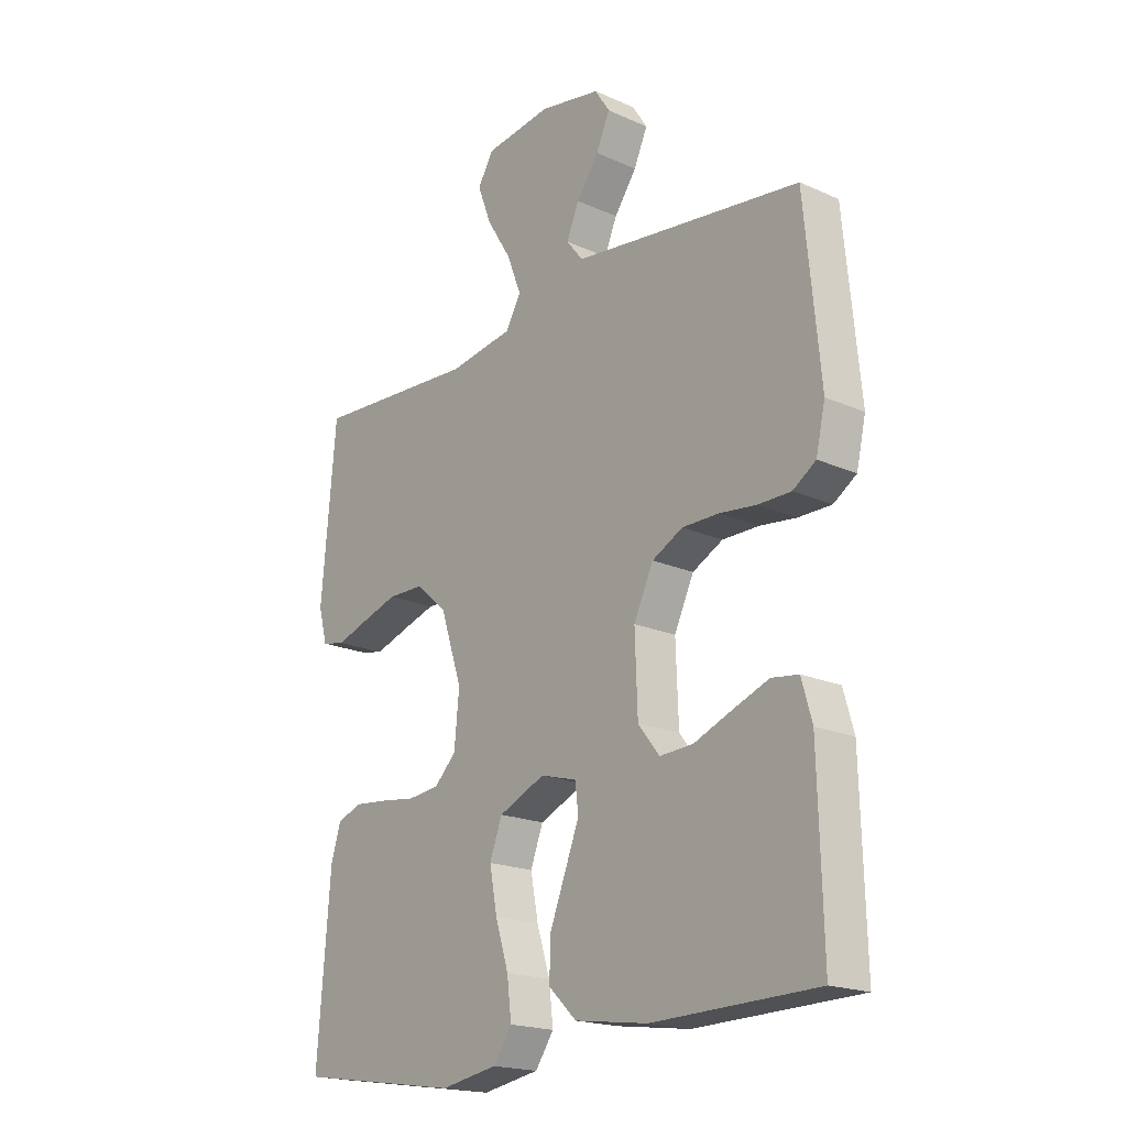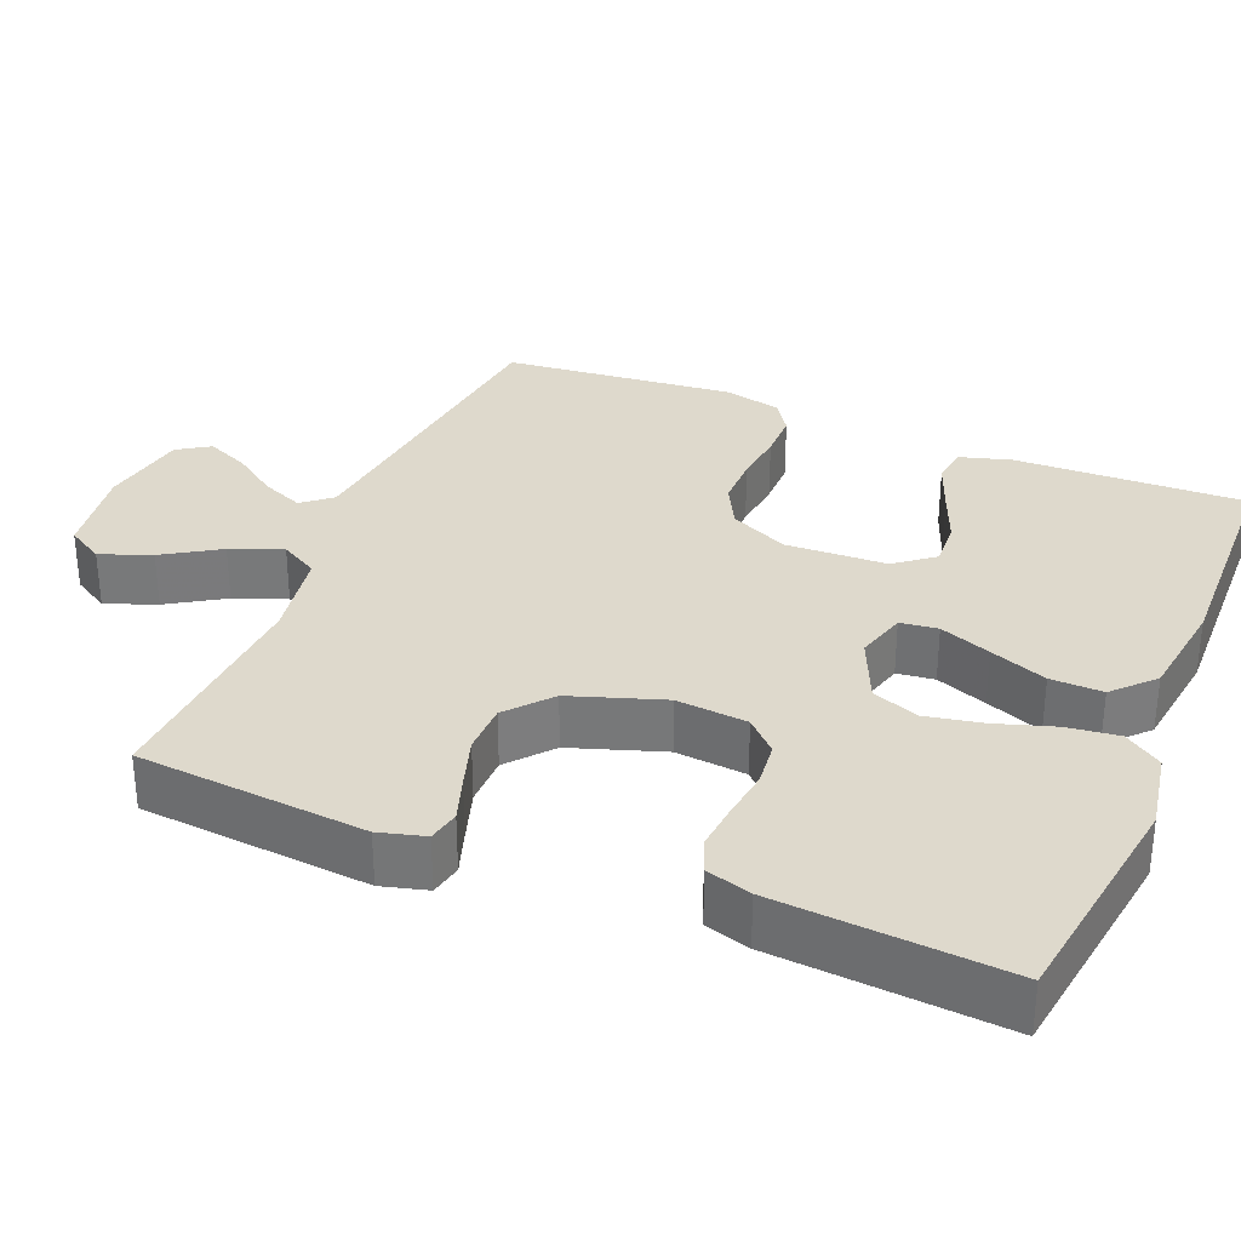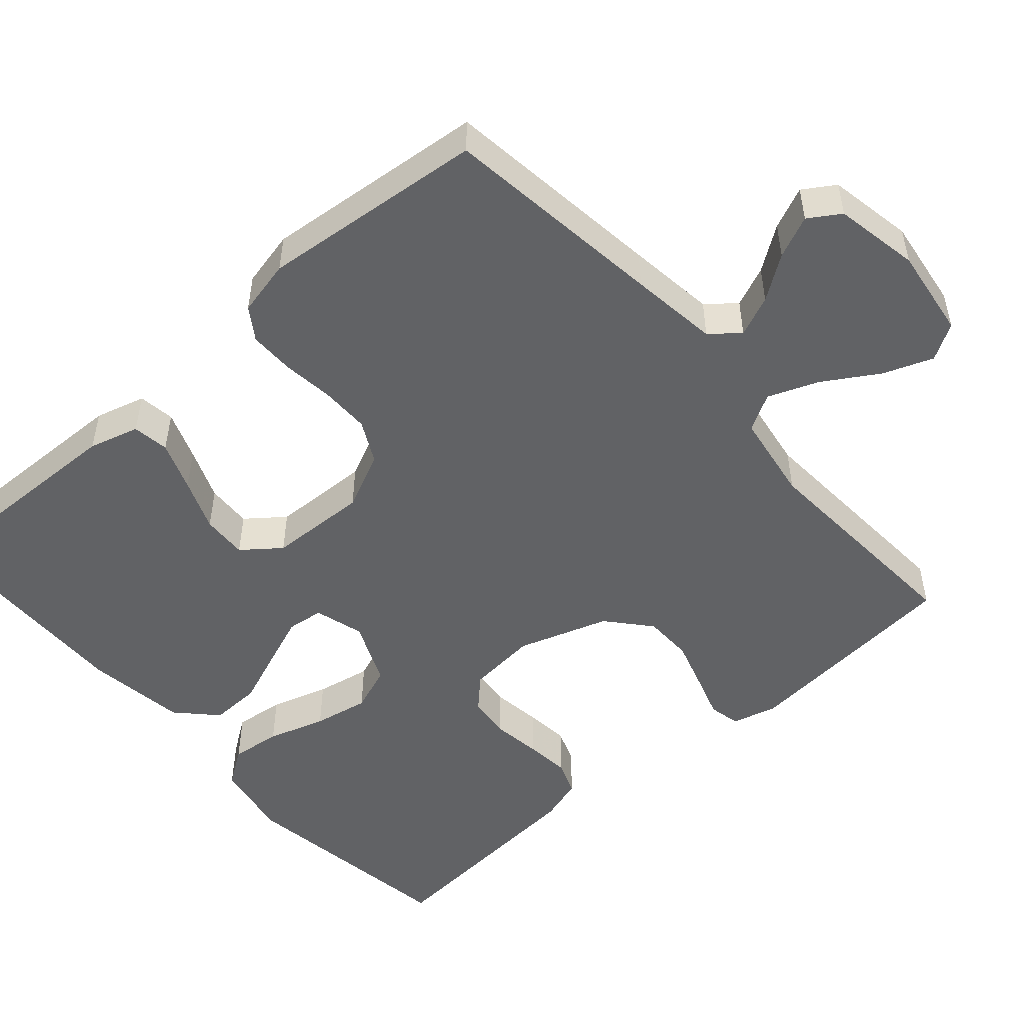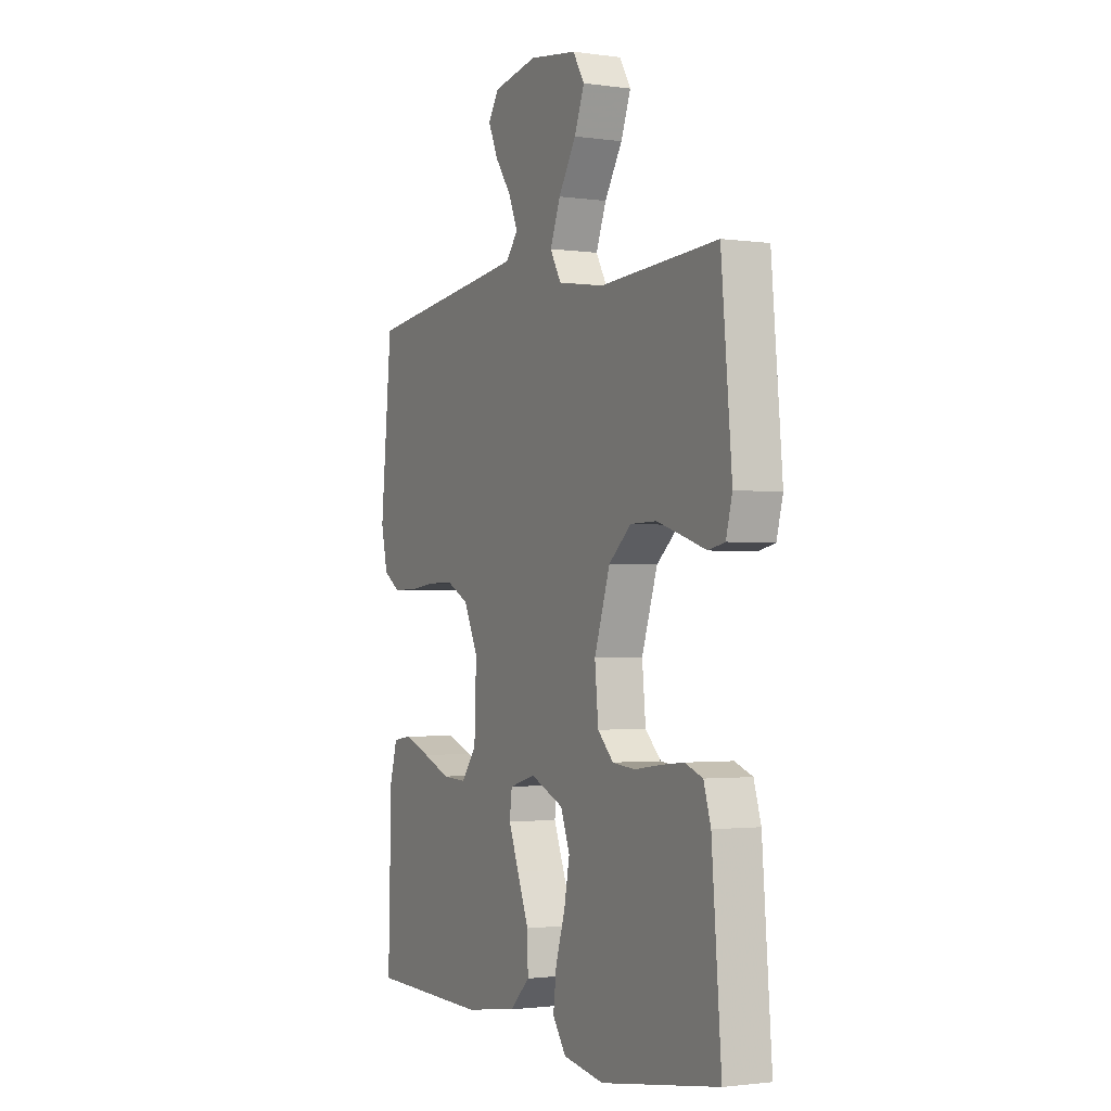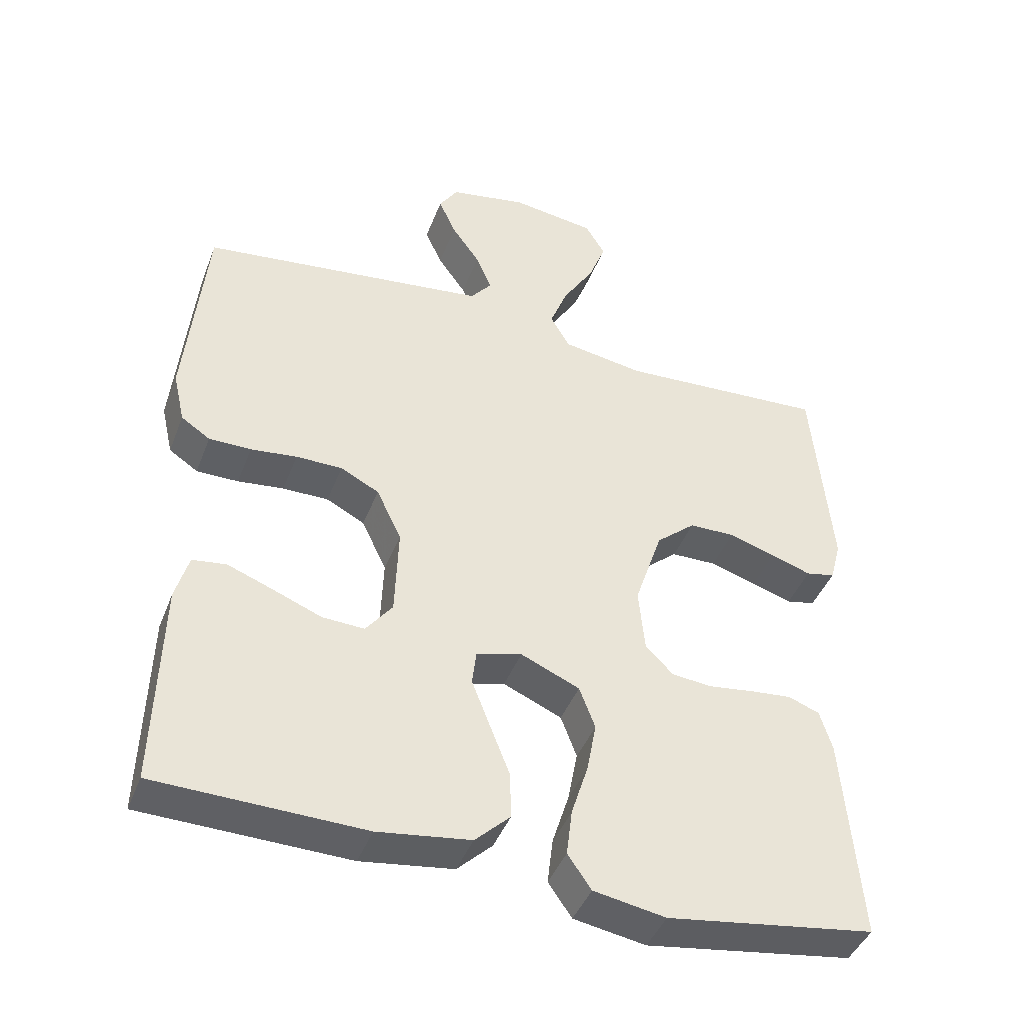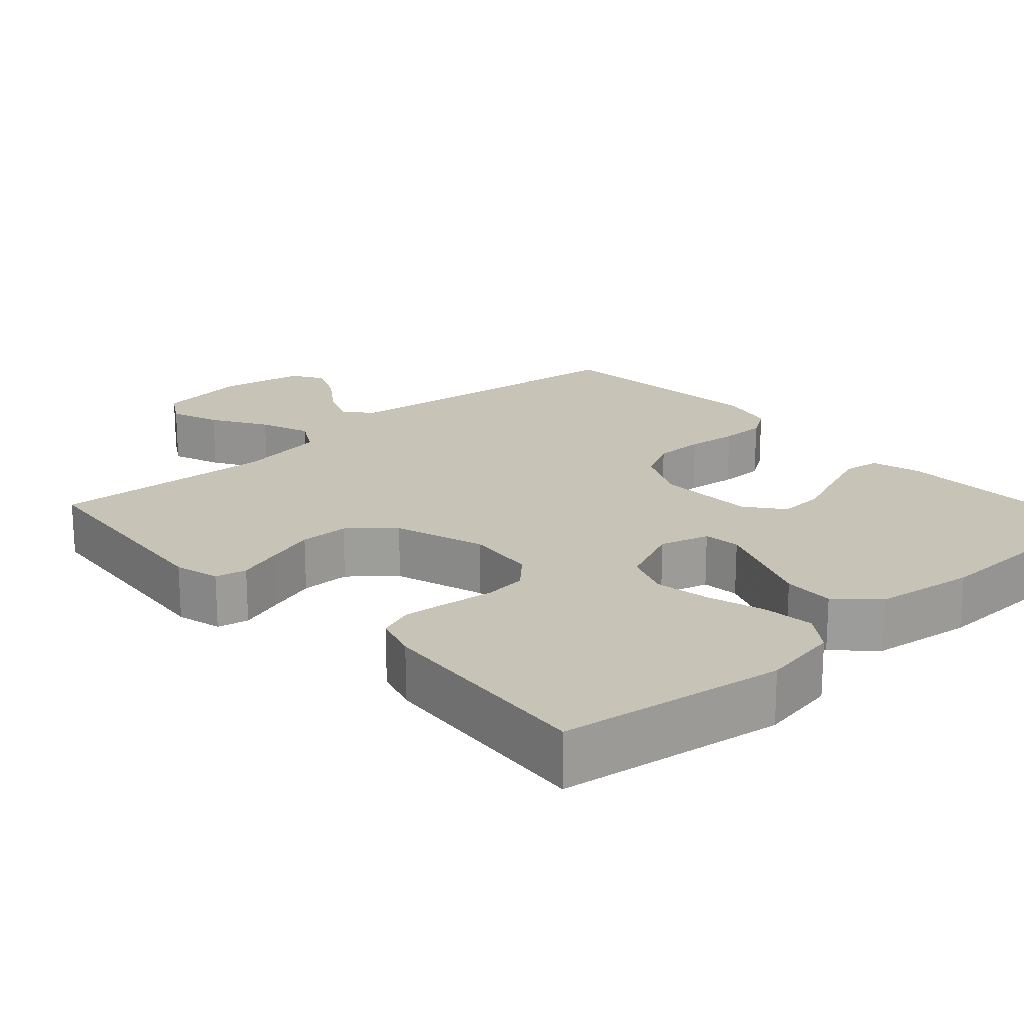
<metadata>
{"format":"obj","ext":"obj","renderer":"f3d","projection":"perspective","resolution":1024,"background":"white","views":[{"elev":-19.2,"azim":-130.0,"up":"+Z"},{"elev":32.2,"azim":112.2,"up":"+Y"},{"elev":-50.6,"azim":-48.7,"up":"+Y"},{"elev":-1.7,"azim":63.1,"up":"+Z"},{"elev":-43.0,"azim":-20.3,"up":"+Z"},{"elev":19.8,"azim":137.9,"up":"+Y"}]}
</metadata>
<code>
v 0.5 0.07 0.5
v 0.527 0.07 0.2
v 0.511 0.07 0.14
v 0.469 0.07 0.131
v 0.411 0.07 0.15
v 0.344 0.07 0.171
v 0.278 0.07 0.17
v 0.221 0.07 0.121
v 0.181 0.07 0
v 0.19 0.07 -0.093
v 0.23 0.07 -0.133
v 0.287 0.07 -0.139
v 0.353 0.07 -0.13
v 0.413 0.07 -0.124
v 0.458 0.07 -0.141
v 0.476 0.07 -0.2
v 0.5 0.07 -0.5
v 0.2 0.07 -0.545
v 0.096 0.07 -0.527
v 0.062 0.07 -0.478
v 0.07 0.07 -0.411
v 0.094 0.07 -0.334
v 0.108 0.07 -0.26
v 0.085 0.07 -0.199
v 0 0.07 -0.162
v -0.066 0.07 -0.181
v -0.072 0.07 -0.23
v -0.046 0.07 -0.297
v -0.017 0.07 -0.371
v -0.015 0.07 -0.439
v -0.066 0.07 -0.488
v -0.2 0.07 -0.507
v -0.5 0.07 -0.5
v -0.492 0.07 -0.2
v -0.473 0.07 -0.133
v -0.424 0.07 -0.126
v -0.358 0.07 -0.151
v -0.288 0.07 -0.179
v -0.227 0.07 -0.182
v -0.188 0.07 -0.132
v -0.183 0.07 0
v -0.219 0.07 0.076
v -0.275 0.07 0.105
v -0.342 0.07 0.105
v -0.409 0.07 0.097
v -0.47 0.07 0.097
v -0.512 0.07 0.125
v -0.529 0.07 0.2
v -0.5 0.07 0.5
v -0.2 0.07 0.537
v -0.082 0.07 0.552
v -0.051 0.07 0.59
v -0.074 0.07 0.644
v -0.115 0.07 0.702
v -0.14 0.07 0.758
v -0.113 0.07 0.8
v 0 0.07 0.821
v 0.121 0.07 0.804
v 0.15 0.07 0.756
v 0.125 0.07 0.69
v 0.08 0.07 0.617
v 0.054 0.07 0.55
v 0.082 0.07 0.501
v 0.2 0.07 0.482
v 0.5 0 0.5
v 0.527 0 0.2
v 0.511 0 0.14
v 0.469 0 0.131
v 0.411 0 0.15
v 0.344 0 0.171
v 0.278 0 0.17
v 0.221 0 0.121
v 0.181 0 0
v 0.19 0 -0.093
v 0.23 0 -0.133
v 0.287 0 -0.139
v 0.353 0 -0.13
v 0.413 0 -0.124
v 0.458 0 -0.141
v 0.476 0 -0.2
v 0.5 0 -0.5
v 0.2 0 -0.545
v 0.096 0 -0.527
v 0.062 0 -0.478
v 0.07 0 -0.411
v 0.094 0 -0.334
v 0.108 0 -0.26
v 0.085 0 -0.199
v 0 0 -0.162
v -0.066 0 -0.181
v -0.072 0 -0.23
v -0.046 0 -0.297
v -0.017 0 -0.371
v -0.015 0 -0.439
v -0.066 0 -0.488
v -0.2 0 -0.507
v -0.5 0 -0.5
v -0.492 0 -0.2
v -0.473 0 -0.133
v -0.424 0 -0.126
v -0.358 0 -0.151
v -0.288 0 -0.179
v -0.227 0 -0.182
v -0.188 0 -0.132
v -0.183 0 0
v -0.219 0 0.076
v -0.275 0 0.105
v -0.342 0 0.105
v -0.409 0 0.097
v -0.47 0 0.097
v -0.512 0 0.125
v -0.529 0 0.2
v -0.5 0 0.5
v -0.2 0 0.537
v -0.082 0 0.552
v -0.051 0 0.59
v -0.074 0 0.644
v -0.115 0 0.702
v -0.14 0 0.758
v -0.113 0 0.8
v 0 0 0.821
v 0.121 0 0.804
v 0.15 0 0.756
v 0.125 0 0.69
v 0.08 0 0.617
v 0.054 0 0.55
v 0.082 0 0.501
v 0.2 0 0.482
f 58 59 60 61
f 58 61 62
f 57 58 62
f 56 57 62
f 53 54 55 56
f 52 53 56 62
f 51 52 62 63
f 47 48 49 50
f 47 50 51 63
f 44 45 46 47
f 43 44 47 63
f 35 36 37 38
f 33 34 35 38
f 33 38 39
f 32 33 39
f 31 32 39 40
f 28 29 30 31
f 27 28 31 40
f 19 20 21 22
f 19 22 23
f 18 19 23
f 17 18 23
f 16 17 23 24
f 12 13 14 15
f 12 15 16 24
f 2 3 4 5
f 64 1 2 5
f 64 5 6
f 42 43 63 64
f 41 42 64
f 26 27 40 41
f 25 26 41 64
f 11 12 24 25
f 10 11 25
f 9 10 25
f 8 9 25 64
f 7 8 64
f 6 7 64
f 125 124 123 122
f 126 125 122
f 126 122 121
f 126 121 120
f 120 119 118 117
f 126 120 117 116
f 127 126 116 115
f 114 113 112 111
f 127 115 114 111
f 111 110 109 108
f 127 111 108 107
f 102 101 100 99
f 102 99 98 97
f 103 102 97
f 103 97 96
f 104 103 96 95
f 95 94 93 92
f 104 95 92 91
f 86 85 84 83
f 87 86 83
f 87 83 82
f 87 82 81
f 88 87 81 80
f 79 78 77 76
f 88 80 79 76
f 69 68 67 66
f 69 66 65 128
f 70 69 128
f 128 127 107 106
f 128 106 105
f 105 104 91 90
f 128 105 90 89
f 89 88 76 75
f 89 75 74
f 89 74 73
f 128 89 73 72
f 128 72 71
f 128 71 70
f 1 65 66 2
f 2 66 67 3
f 3 67 68 4
f 4 68 69 5
f 5 69 70 6
f 6 70 71 7
f 7 71 72 8
f 8 72 73 9
f 9 73 74 10
f 10 74 75 11
f 11 75 76 12
f 12 76 77 13
f 13 77 78 14
f 14 78 79 15
f 15 79 80 16
f 16 80 81 17
f 17 81 82 18
f 18 82 83 19
f 19 83 84 20
f 20 84 85 21
f 21 85 86 22
f 22 86 87 23
f 23 87 88 24
f 24 88 89 25
f 25 89 90 26
f 26 90 91 27
f 27 91 92 28
f 28 92 93 29
f 29 93 94 30
f 30 94 95 31
f 31 95 96 32
f 32 96 97 33
f 33 97 98 34
f 34 98 99 35
f 35 99 100 36
f 36 100 101 37
f 37 101 102 38
f 38 102 103 39
f 39 103 104 40
f 40 104 105 41
f 41 105 106 42
f 42 106 107 43
f 43 107 108 44
f 44 108 109 45
f 45 109 110 46
f 46 110 111 47
f 47 111 112 48
f 48 112 113 49
f 49 113 114 50
f 50 114 115 51
f 51 115 116 52
f 52 116 117 53
f 53 117 118 54
f 54 118 119 55
f 55 119 120 56
f 56 120 121 57
f 57 121 122 58
f 58 122 123 59
f 59 123 124 60
f 60 124 125 61
f 61 125 126 62
f 62 126 127 63
f 63 127 128 64
f 64 128 65 1

</code>
